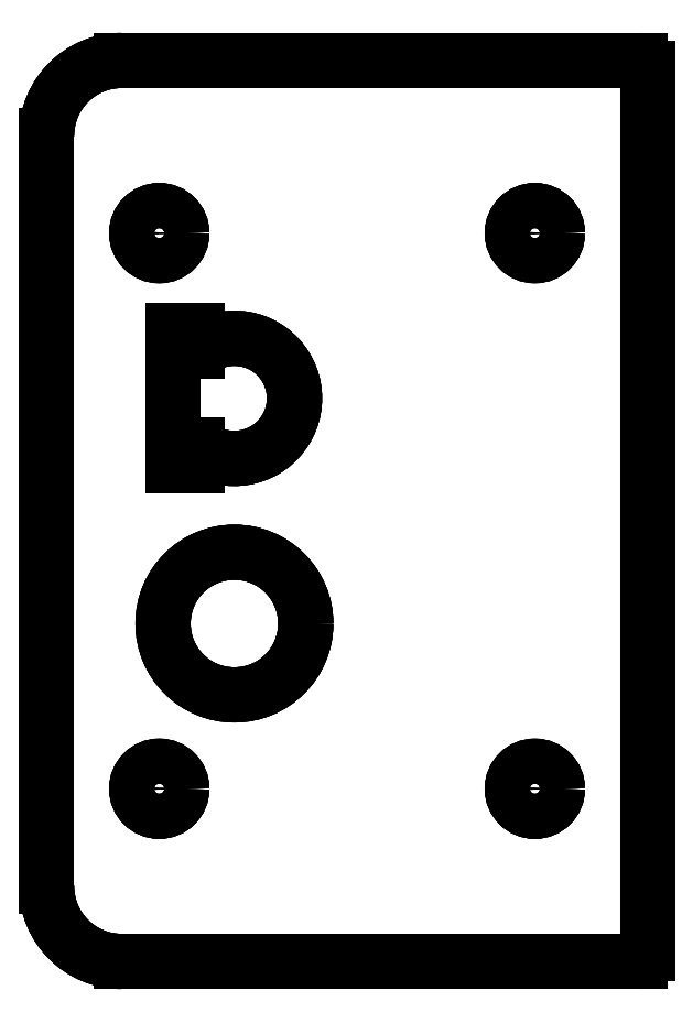
<metadata>
{"format":"dxf","ext":"dxf","renderer":"ezdxf+matplotlib","layout":"modelspace","background":"white","min_lineweight":24,"dpi":150}
</metadata>
<code>
0
SECTION
2
ENTITIES
0
LINE
8
b_BLDC_holder_part3_middle_2_001_
10
-15
20
45
30
0
11
54
21
45
31
0
0
LINE
8
b_BLDC_holder_part3_middle_2_001_
10
-15
20
45
30
0
11
-15
21
45
31
10
0
LINE
8
b_BLDC_holder_part3_middle_2_001_
10
54
20
45
30
0
11
54
21
45
31
10
0
LINE
8
b_BLDC_holder_part3_middle_2_001_
10
-15
20
45
30
10
11
54
21
45
31
10
0
LINE
8
b_BLDC_holder_part3_middle_2_001_
10
-15
20
45
30
0
11
54
21
45
31
0
0
ARC
8
b_BLDC_holder_part3_middle_2_001_
10
-15
20
35
30
0
40
10
50
90
51
180
0
ARC
8
b_BLDC_holder_part3_middle_2_001_
10
54
20
44
30
0
40
1
50
0
51
90
0
LINE
8
b_BLDC_holder_part3_middle_2_001_
10
-25
20
-65
30
0
11
-25
21
35
31
0
0
LINE
8
b_BLDC_holder_part3_middle_2_001_
10
55
20
44
30
0
11
55
21
-74
31
0
0
ARC
8
b_BLDC_holder_part3_middle_2_001_
10
-15
20
-65
30
0
40
10
50
180
51
-90
0
ARC
8
b_BLDC_holder_part3_middle_2_001_
10
54
20
-74
30
0
40
1
50
-90
51
0
0
LINE
8
b_BLDC_holder_part3_middle_2_001_
10
54
20
-75
30
0
11
-15
21
-75
31
0
0
CIRCLE
8
b_BLDC_holder_part3_middle_2_001_
10
0
20
-30
40
9.5
0
ARC
8
b_BLDC_holder_part3_middle_2_001_
10
0
20
0
30
0
40
8
50
-128.7
51
128.7
0
LINE
8
b_BLDC_holder_part3_middle_2_001_
10
-5
20
9
30
0
11
-5
21
6.245
31
0
0
LINE
8
b_BLDC_holder_part3_middle_2_001_
10
-8.125
20
9
30
0
11
-5
21
9
31
0
0
LINE
8
b_BLDC_holder_part3_middle_2_001_
10
-8.125
20
-9
30
0
11
-8.125
21
9
31
0
0
LINE
8
b_BLDC_holder_part3_middle_2_001_
10
-5
20
-9
30
0
11
-8.125
21
-9
31
0
0
LINE
8
b_BLDC_holder_part3_middle_2_001_
10
-5
20
-6.245
30
0
11
-5
21
-9
31
0
0
CIRCLE
8
b_BLDC_holder_part3_middle_2_001_
10
-10
20
22
40
3
0
CIRCLE
8
b_BLDC_holder_part3_middle_2_001_
10
40
20
22
40
3
0
CIRCLE
8
b_BLDC_holder_part3_middle_2_001_
10
40
20
-52
40
3
0
CIRCLE
8
b_BLDC_holder_part3_middle_2_001_
10
-10
20
-52
40
3
0
ARC
8
b_BLDC_holder_part3_middle_2_001_
10
-15
20
35
30
0
40
10
50
90
51
180
0
LINE
8
b_BLDC_holder_part3_middle_2_001_
10
-15
20
45
30
0
11
-15
21
45
31
10
0
LINE
8
b_BLDC_holder_part3_middle_2_001_
10
-25
20
35
30
0
11
-25
21
35
31
10
0
ARC
8
b_BLDC_holder_part3_middle_2_001_
10
-15
20
35
30
10
40
10
50
90
51
180
0
ARC
8
b_BLDC_holder_part3_middle_2_001_
10
54
20
44
30
0
40
1
50
0
51
90
0
LINE
8
b_BLDC_holder_part3_middle_2_001_
10
54
20
45
30
0
11
54
21
45
31
10
0
LINE
8
b_BLDC_holder_part3_middle_2_001_
10
55
20
44
30
0
11
55
21
44
31
10
0
ARC
8
b_BLDC_holder_part3_middle_2_001_
10
54
20
44
30
10
40
1
50
0
51
90
0
LINE
8
b_BLDC_holder_part3_middle_2_001_
10
-15
20
45
30
10
11
54
21
45
31
10
0
ARC
8
b_BLDC_holder_part3_middle_2_001_
10
-15
20
35
30
10
40
10
50
90
51
180
0
ARC
8
b_BLDC_holder_part3_middle_2_001_
10
54
20
44
30
10
40
1
50
0
51
90
0
LINE
8
b_BLDC_holder_part3_middle_2_001_
10
-25
20
-65
30
10
11
-25
21
35
31
10
0
LINE
8
b_BLDC_holder_part3_middle_2_001_
10
55
20
44
30
10
11
55
21
-74
31
10
0
ARC
8
b_BLDC_holder_part3_middle_2_001_
10
-15
20
-65
30
10
40
10
50
180
51
-90
0
ARC
8
b_BLDC_holder_part3_middle_2_001_
10
54
20
-74
30
10
40
1
50
-90
51
0
0
LINE
8
b_BLDC_holder_part3_middle_2_001_
10
54
20
-75
30
10
11
-15
21
-75
31
10
0
CIRCLE
8
b_BLDC_holder_part3_middle_2_001_
10
0
20
-30
40
9.5
0
ARC
8
b_BLDC_holder_part3_middle_2_001_
10
0
20
0
30
10
40
8
50
-128.7
51
128.7
0
LINE
8
b_BLDC_holder_part3_middle_2_001_
10
-5
20
9
30
10
11
-5
21
6.245
31
10
0
LINE
8
b_BLDC_holder_part3_middle_2_001_
10
-8.125
20
9
30
10
11
-5
21
9
31
10
0
LINE
8
b_BLDC_holder_part3_middle_2_001_
10
-8.125
20
-9
30
10
11
-8.125
21
9
31
10
0
LINE
8
b_BLDC_holder_part3_middle_2_001_
10
-5
20
-9
30
10
11
-8.125
21
-9
31
10
0
LINE
8
b_BLDC_holder_part3_middle_2_001_
10
-5
20
-6.245
30
10
11
-5
21
-9
31
10
0
CIRCLE
8
b_BLDC_holder_part3_middle_2_001_
10
-10
20
22
40
3
0
CIRCLE
8
b_BLDC_holder_part3_middle_2_001_
10
40
20
22
40
3
0
CIRCLE
8
b_BLDC_holder_part3_middle_2_001_
10
40
20
-52
40
3
0
CIRCLE
8
b_BLDC_holder_part3_middle_2_001_
10
-10
20
-52
40
3
0
LINE
8
b_BLDC_holder_part3_middle_2_001_
10
-25
20
-65
30
0
11
-25
21
35
31
0
0
LINE
8
b_BLDC_holder_part3_middle_2_001_
10
-25
20
-65
30
0
11
-25
21
-65
31
10
0
LINE
8
b_BLDC_holder_part3_middle_2_001_
10
-25
20
35
30
0
11
-25
21
35
31
10
0
LINE
8
b_BLDC_holder_part3_middle_2_001_
10
-25
20
-65
30
10
11
-25
21
35
31
10
0
LINE
8
b_BLDC_holder_part3_middle_2_001_
10
55
20
44
30
0
11
55
21
-74
31
0
0
LINE
8
b_BLDC_holder_part3_middle_2_001_
10
55
20
44
30
0
11
55
21
44
31
10
0
LINE
8
b_BLDC_holder_part3_middle_2_001_
10
55
20
-74
30
0
11
55
21
-74
31
10
0
LINE
8
b_BLDC_holder_part3_middle_2_001_
10
55
20
44
30
10
11
55
21
-74
31
10
0
ARC
8
b_BLDC_holder_part3_middle_2_001_
10
-15
20
-65
30
0
40
10
50
180
51
-90
0
LINE
8
b_BLDC_holder_part3_middle_2_001_
10
-25
20
-65
30
0
11
-25
21
-65
31
10
0
LINE
8
b_BLDC_holder_part3_middle_2_001_
10
-15
20
-75
30
0
11
-15
21
-75
31
10
0
ARC
8
b_BLDC_holder_part3_middle_2_001_
10
-15
20
-65
30
10
40
10
50
180
51
-90
0
ARC
8
b_BLDC_holder_part3_middle_2_001_
10
54
20
-74
30
0
40
1
50
-90
51
0
0
LINE
8
b_BLDC_holder_part3_middle_2_001_
10
55
20
-74
30
0
11
55
21
-74
31
10
0
LINE
8
b_BLDC_holder_part3_middle_2_001_
10
54
20
-75
30
0
11
54
21
-75
31
10
0
ARC
8
b_BLDC_holder_part3_middle_2_001_
10
54
20
-74
30
10
40
1
50
-90
51
0
0
LINE
8
b_BLDC_holder_part3_middle_2_001_
10
54
20
-75
30
0
11
-15
21
-75
31
0
0
LINE
8
b_BLDC_holder_part3_middle_2_001_
10
-15
20
-75
30
0
11
-15
21
-75
31
10
0
LINE
8
b_BLDC_holder_part3_middle_2_001_
10
54
20
-75
30
0
11
54
21
-75
31
10
0
LINE
8
b_BLDC_holder_part3_middle_2_001_
10
54
20
-75
30
10
11
-15
21
-75
31
10
0
LINE
8
b_BLDC_holder_part3_middle_2_001_
10
9.5
20
-30
30
0
11
9.5
21
-30
31
10
0
LINE
8
b_BLDC_holder_part3_middle_2_001_
10
9.5
20
-30
30
0
11
9.5
21
-30
31
10
0
CIRCLE
8
b_BLDC_holder_part3_middle_2_001_
10
0
20
-30
40
9.5
0
CIRCLE
8
b_BLDC_holder_part3_middle_2_001_
10
0
20
-30
40
9.5
0
LINE
8
b_BLDC_holder_part3_middle_2_001_
10
-5
20
-6.245
30
0
11
-5
21
-6.245
31
10
0
LINE
8
b_BLDC_holder_part3_middle_2_001_
10
-5
20
6.245
30
0
11
-5
21
6.245
31
10
0
ARC
8
b_BLDC_holder_part3_middle_2_001_
10
0
20
0
30
0
40
8
50
-128.7
51
128.7
0
ARC
8
b_BLDC_holder_part3_middle_2_001_
10
0
20
0
30
10
40
8
50
-128.7
51
128.7
0
LINE
8
b_BLDC_holder_part3_middle_2_001_
10
-5
20
9
30
0
11
-5
21
9
31
10
0
LINE
8
b_BLDC_holder_part3_middle_2_001_
10
-5
20
6.245
30
0
11
-5
21
6.245
31
10
0
LINE
8
b_BLDC_holder_part3_middle_2_001_
10
-5
20
9
30
0
11
-5
21
6.245
31
0
0
LINE
8
b_BLDC_holder_part3_middle_2_001_
10
-5
20
9
30
10
11
-5
21
6.245
31
10
0
LINE
8
b_BLDC_holder_part3_middle_2_001_
10
-8.125
20
9
30
0
11
-8.125
21
9
31
10
0
LINE
8
b_BLDC_holder_part3_middle_2_001_
10
-5
20
9
30
0
11
-5
21
9
31
10
0
LINE
8
b_BLDC_holder_part3_middle_2_001_
10
-8.125
20
9
30
0
11
-5
21
9
31
0
0
LINE
8
b_BLDC_holder_part3_middle_2_001_
10
-8.125
20
9
30
10
11
-5
21
9
31
10
0
LINE
8
b_BLDC_holder_part3_middle_2_001_
10
-8.125
20
-9
30
0
11
-8.125
21
-9
31
10
0
LINE
8
b_BLDC_holder_part3_middle_2_001_
10
-8.125
20
9
30
0
11
-8.125
21
9
31
10
0
LINE
8
b_BLDC_holder_part3_middle_2_001_
10
-8.125
20
-9
30
0
11
-8.125
21
9
31
0
0
LINE
8
b_BLDC_holder_part3_middle_2_001_
10
-8.125
20
-9
30
10
11
-8.125
21
9
31
10
0
LINE
8
b_BLDC_holder_part3_middle_2_001_
10
-5
20
-9
30
0
11
-5
21
-9
31
10
0
LINE
8
b_BLDC_holder_part3_middle_2_001_
10
-8.125
20
-9
30
0
11
-8.125
21
-9
31
10
0
LINE
8
b_BLDC_holder_part3_middle_2_001_
10
-5
20
-9
30
0
11
-8.125
21
-9
31
0
0
LINE
8
b_BLDC_holder_part3_middle_2_001_
10
-5
20
-9
30
10
11
-8.125
21
-9
31
10
0
LINE
8
b_BLDC_holder_part3_middle_2_001_
10
-5
20
-6.245
30
0
11
-5
21
-6.245
31
10
0
LINE
8
b_BLDC_holder_part3_middle_2_001_
10
-5
20
-9
30
0
11
-5
21
-9
31
10
0
LINE
8
b_BLDC_holder_part3_middle_2_001_
10
-5
20
-6.245
30
0
11
-5
21
-9
31
0
0
LINE
8
b_BLDC_holder_part3_middle_2_001_
10
-5
20
-6.245
30
10
11
-5
21
-9
31
10
0
LINE
8
b_BLDC_holder_part3_middle_2_001_
10
-7
20
22
30
0
11
-7
21
22
31
10
0
LINE
8
b_BLDC_holder_part3_middle_2_001_
10
-7
20
22
30
0
11
-7
21
22
31
10
0
CIRCLE
8
b_BLDC_holder_part3_middle_2_001_
10
-10
20
22
40
3
0
CIRCLE
8
b_BLDC_holder_part3_middle_2_001_
10
-10
20
22
40
3
0
LINE
8
b_BLDC_holder_part3_middle_2_001_
10
43
20
22
30
0
11
43
21
22
31
10
0
LINE
8
b_BLDC_holder_part3_middle_2_001_
10
43
20
22
30
0
11
43
21
22
31
10
0
CIRCLE
8
b_BLDC_holder_part3_middle_2_001_
10
40
20
22
40
3
0
CIRCLE
8
b_BLDC_holder_part3_middle_2_001_
10
40
20
22
40
3
0
LINE
8
b_BLDC_holder_part3_middle_2_001_
10
43
20
-52
30
0
11
43
21
-52
31
10
0
LINE
8
b_BLDC_holder_part3_middle_2_001_
10
43
20
-52
30
0
11
43
21
-52
31
10
0
CIRCLE
8
b_BLDC_holder_part3_middle_2_001_
10
40
20
-52
40
3
0
CIRCLE
8
b_BLDC_holder_part3_middle_2_001_
10
40
20
-52
40
3
0
LINE
8
b_BLDC_holder_part3_middle_2_001_
10
-7
20
-52
30
0
11
-7
21
-52
31
10
0
LINE
8
b_BLDC_holder_part3_middle_2_001_
10
-7
20
-52
30
0
11
-7
21
-52
31
10
0
CIRCLE
8
b_BLDC_holder_part3_middle_2_001_
10
-10
20
-52
40
3
0
CIRCLE
8
b_BLDC_holder_part3_middle_2_001_
10
-10
20
-52
40
3
0
ENDSEC
0
EOF

</code>
